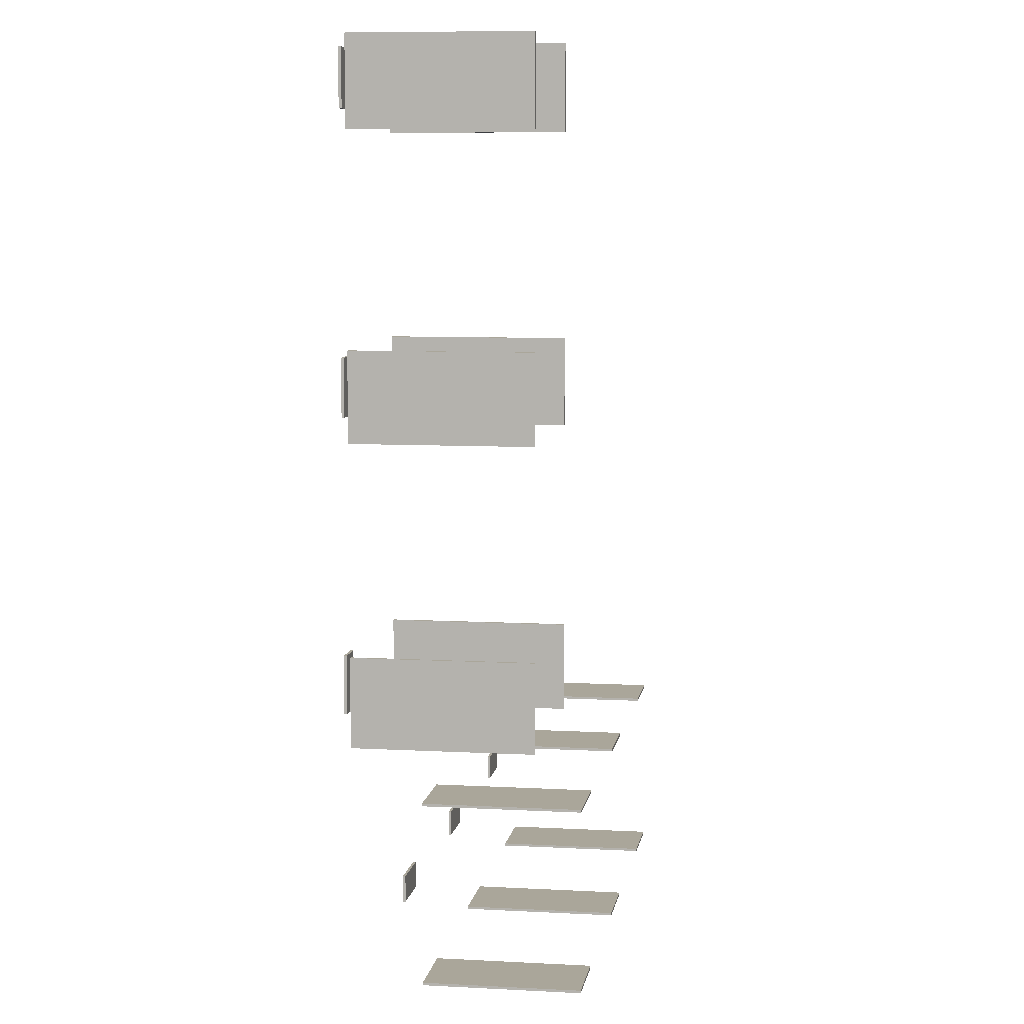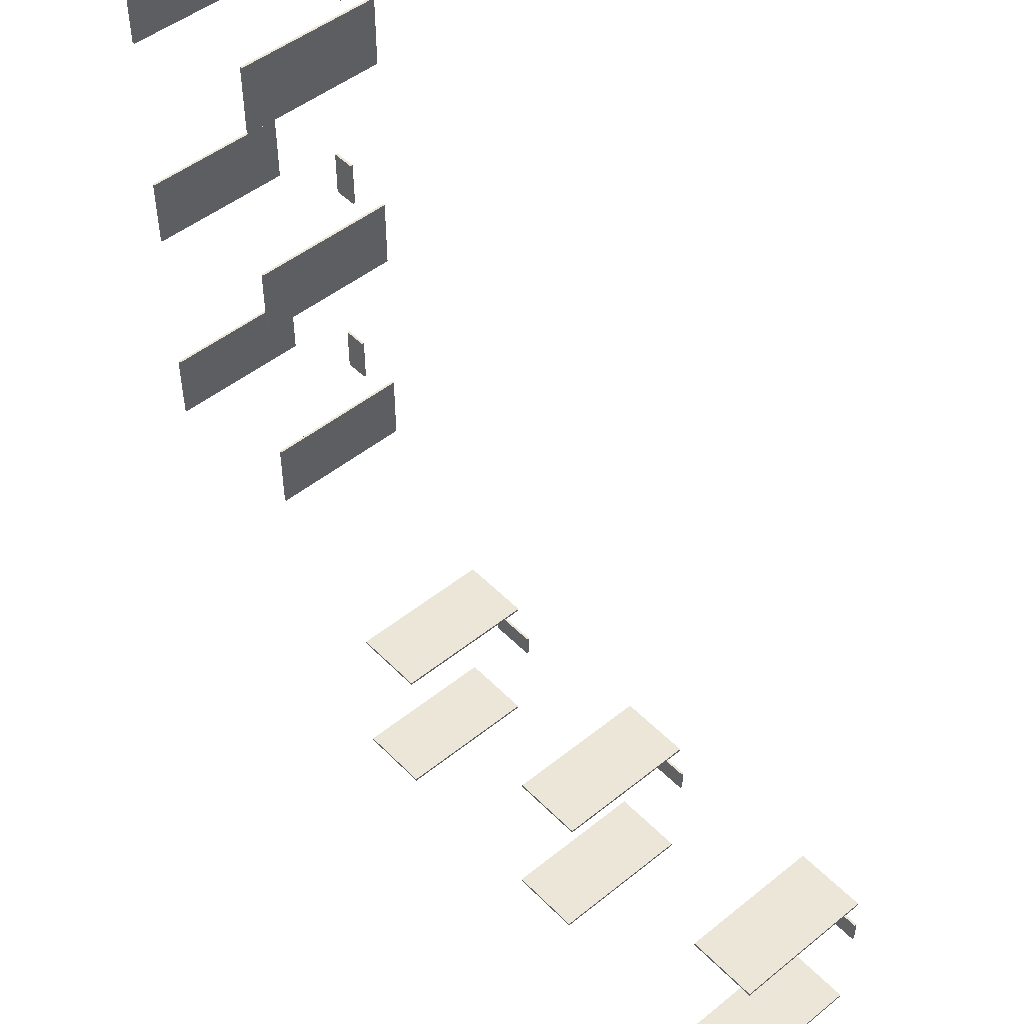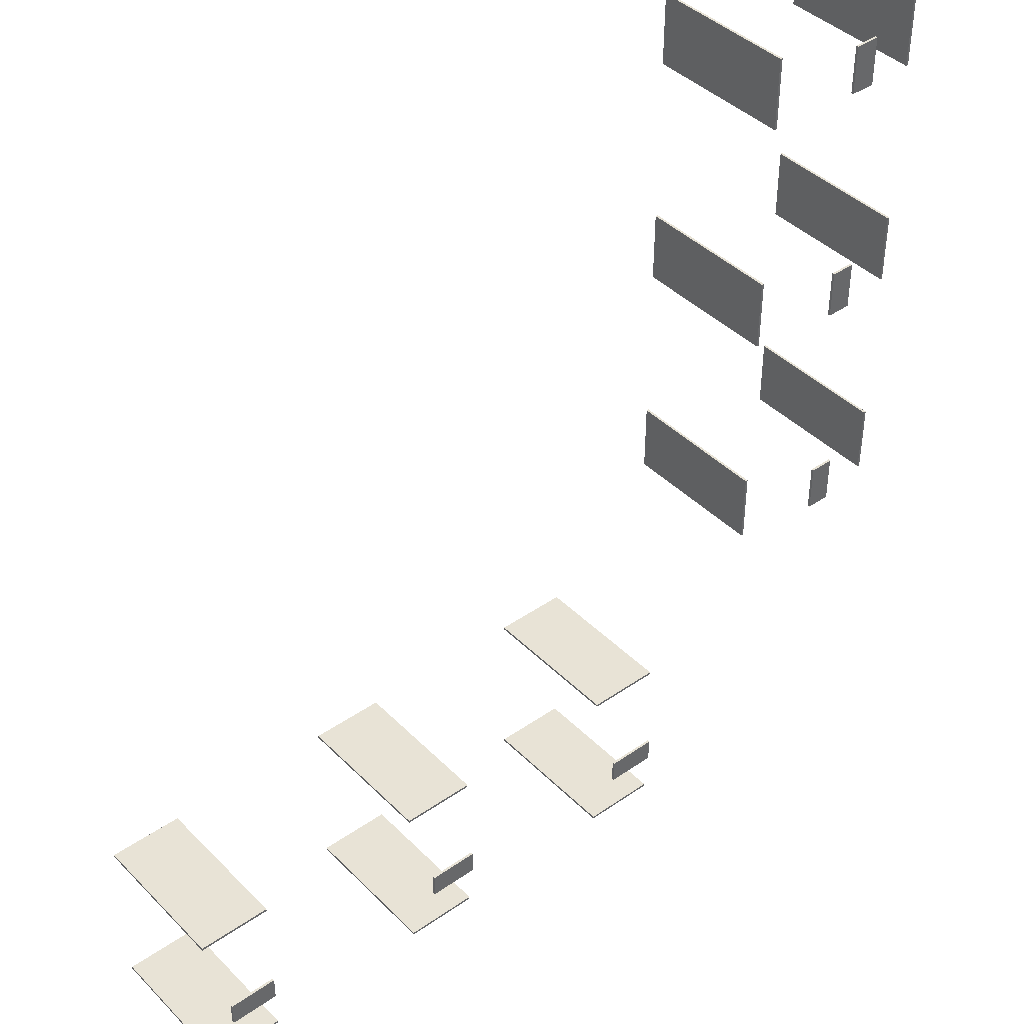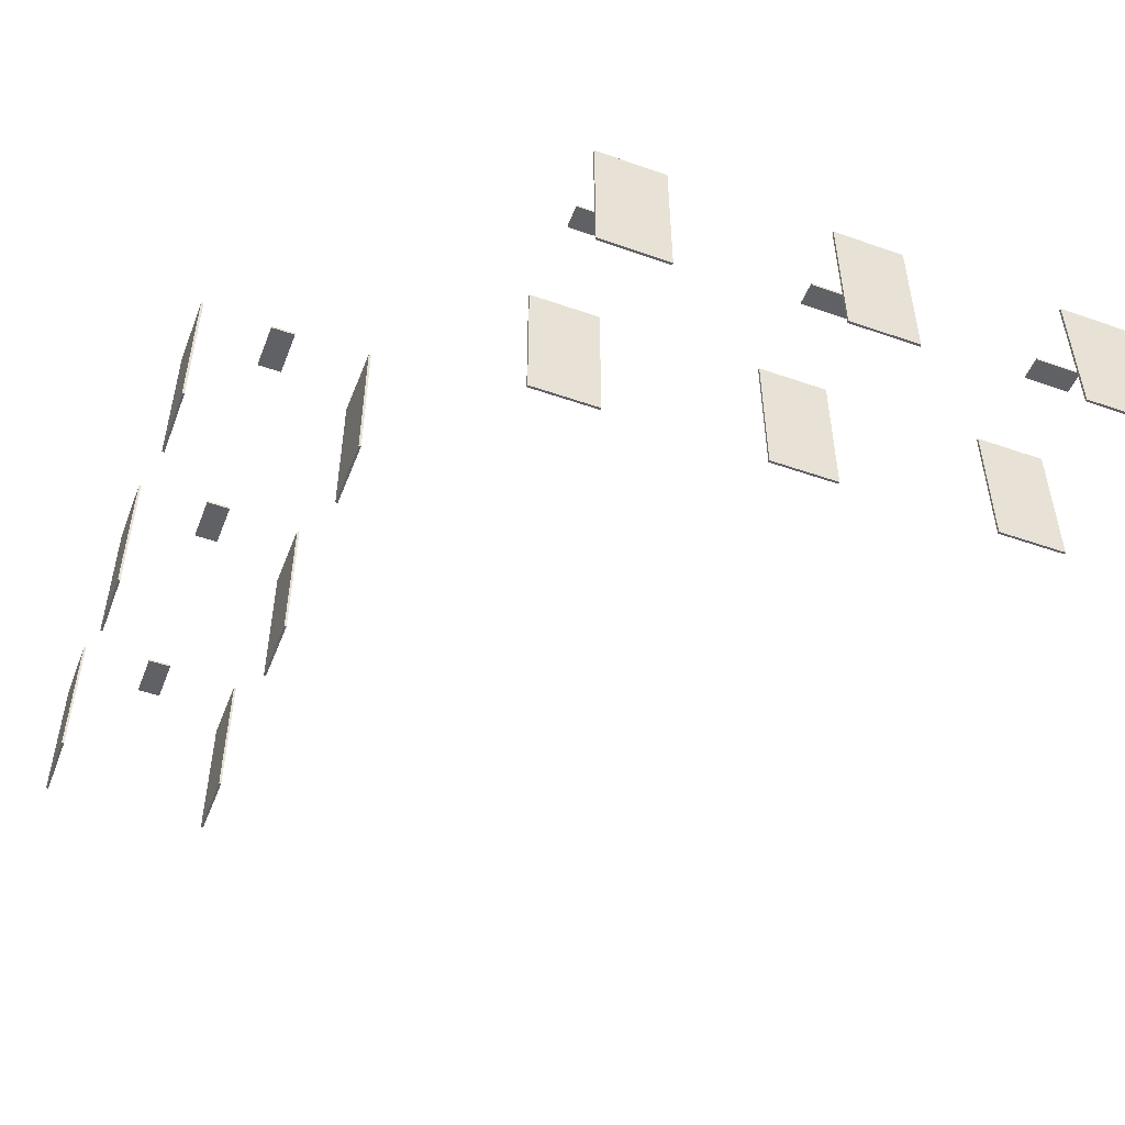
<metadata>
{"format":"obj","ext":"obj","renderer":"f3d","projection":"perspective","resolution":1024,"background":"white","views":[{"elev":7.8,"azim":-81.1,"up":"+Z"},{"elev":48.7,"azim":48.2,"up":"+Z"},{"elev":41.4,"azim":140.0,"up":"+Z"},{"elev":-49.4,"azim":-111.1,"up":"+Y"}]}
</metadata>
<code>
g 10
v -14.25 3.034 -28.28
v -15.75 -0.0003625 -28.28
v -14.25 -0.0003625 -28.28
v -15.75 3.034 -28.28
v -14.25 3.034 -28.23
v -15.75 -0.0003625 -28.23
v -15.75 3.034 -28.23
v -14.25 -0.0003625 -28.23
v -14.25 -0.0003625 -28.23
v -15.75 -0.0003625 -28.28
v -15.75 -0.0003625 -28.23
v -14.25 -0.0003625 -28.28
v -14.25 3.034 -28.23
v -14.25 -0.0003625 -28.28
v -14.25 -0.0003625 -28.23
v -14.25 3.034 -28.28
v -15.75 3.034 -28.23
v -14.25 3.034 -28.28
v -14.25 3.034 -28.23
v -15.75 3.034 -28.28
v -15.75 -0.0003625 -28.23
v -15.75 3.034 -28.28
v -15.75 3.034 -28.23
v -15.75 -0.0003625 -28.28
v -14.25 3.034 -31.77
v -15.75 -0.0003619 -31.77
v -14.25 -0.0003619 -31.77
v -15.75 3.034 -31.77
v -14.25 3.034 -31.72
v -15.75 -0.0003619 -31.72
v -15.75 3.034 -31.72
v -14.25 -0.0003619 -31.72
v -14.25 -0.0003619 -31.72
v -15.75 -0.0003619 -31.77
v -15.75 -0.0003619 -31.72
v -14.25 -0.0003619 -31.77
v -14.25 3.034 -31.72
v -14.25 -0.0003619 -31.77
v -14.25 -0.0003619 -31.72
v -14.25 3.034 -31.77
v -15.75 3.034 -31.72
v -14.25 3.034 -31.77
v -14.25 3.034 -31.72
v -15.75 3.034 -31.77
v -15.75 -0.0003619 -31.72
v -15.75 3.034 -31.77
v -15.75 3.034 -31.72
v -15.75 -0.0003619 -31.77
v -19.25 3.034 -31.77
v -20.75 -0.0003616 -31.77
v -19.25 -0.0003616 -31.77
v -20.75 3.034 -31.77
v -19.25 3.034 -31.72
v -20.75 -0.0003616 -31.72
v -20.75 3.034 -31.72
v -19.25 -0.0003616 -31.72
v -19.25 -0.0003616 -31.72
v -20.75 -0.0003616 -31.77
v -20.75 -0.0003616 -31.72
v -19.25 -0.0003616 -31.77
v -19.25 3.034 -31.72
v -19.25 -0.0003616 -31.77
v -19.25 -0.0003616 -31.72
v -19.25 3.034 -31.77
v -20.75 3.034 -31.72
v -19.25 3.034 -31.77
v -19.25 3.034 -31.72
v -20.75 3.034 -31.77
v -20.75 -0.0003616 -31.72
v -20.75 3.034 -31.77
v -20.75 3.034 -31.72
v -20.75 -0.0003616 -31.77
v -19.25 3.034 -28.28
v -20.75 -0.0003622 -28.28
v -19.25 -0.0003622 -28.28
v -20.75 3.034 -28.28
v -19.25 3.034 -28.23
v -20.75 -0.0003625 -28.23
v -20.75 3.034 -28.23
v -19.25 -0.0003625 -28.23
v -19.25 -0.0003625 -28.23
v -20.75 -0.0003622 -28.28
v -20.75 -0.0003625 -28.23
v -19.25 -0.0003622 -28.28
v -19.25 3.034 -28.23
v -19.25 -0.0003622 -28.28
v -19.25 -0.0003625 -28.23
v -19.25 3.034 -28.28
v -20.75 3.034 -28.23
v -19.25 3.034 -28.28
v -19.25 3.034 -28.23
v -20.75 3.034 -28.28
v -20.75 -0.0003625 -28.23
v -20.75 3.034 -28.28
v -20.75 3.034 -28.23
v -20.75 -0.0003622 -28.28
v -24.25 3.034 -28.28
v -25.75 -0.0003619 -28.28
v -24.25 -0.0003619 -28.28
v -25.75 3.034 -28.28
v -24.25 3.034 -28.23
v -25.75 -0.0003622 -28.23
v -25.75 3.034 -28.23
v -24.25 -0.0003622 -28.23
v -24.25 -0.0003622 -28.23
v -25.75 -0.0003619 -28.28
v -25.75 -0.0003622 -28.23
v -24.25 -0.0003619 -28.28
v -24.25 3.034 -28.23
v -24.25 -0.0003619 -28.28
v -24.25 -0.0003622 -28.23
v -24.25 3.034 -28.28
v -25.75 3.034 -28.23
v -24.25 3.034 -28.28
v -24.25 3.034 -28.23
v -25.75 3.034 -28.28
v -25.75 -0.0003622 -28.23
v -25.75 3.034 -28.28
v -25.75 3.034 -28.23
v -25.75 -0.0003619 -28.28
v -24.25 3.034 -31.77
v -25.75 -0.0003613 -31.77
v -24.25 -0.0003613 -31.77
v -25.75 3.034 -31.77
v -24.25 3.034 -31.72
v -25.75 -0.0003613 -31.72
v -25.75 3.034 -31.72
v -24.25 -0.0003613 -31.72
v -24.25 -0.0003613 -31.72
v -25.75 -0.0003613 -31.77
v -25.75 -0.0003613 -31.72
v -24.25 -0.0003613 -31.77
v -24.25 3.034 -31.72
v -24.25 -0.0003613 -31.77
v -24.25 -0.0003613 -31.72
v -24.25 3.034 -31.77
v -25.75 3.034 -31.72
v -24.25 3.034 -31.77
v -24.25 3.034 -31.72
v -25.75 3.034 -31.77
v -25.75 -0.0003613 -31.72
v -25.75 3.034 -31.77
v -25.75 3.034 -31.72
v -25.75 -0.0003613 -31.77
v -28.28 3.034 -25.75
v -28.28 -0.0003629 -24.25
v -28.28 -0.0003625 -25.75
v -28.28 3.034 -24.25
v -28.23 3.034 -25.75
v -28.23 -0.0003629 -24.25
v -28.23 3.034 -24.25
v -28.23 -0.0003625 -25.75
v -28.23 -0.0003625 -25.75
v -28.28 -0.0003629 -24.25
v -28.23 -0.0003629 -24.25
v -28.28 -0.0003625 -25.75
v -28.23 3.034 -25.75
v -28.28 -0.0003625 -25.75
v -28.23 -0.0003625 -25.75
v -28.28 3.034 -25.75
v -28.23 3.034 -24.25
v -28.28 3.034 -25.75
v -28.23 3.034 -25.75
v -28.28 3.034 -24.25
v -28.23 -0.0003629 -24.25
v -28.28 3.034 -24.25
v -28.23 3.034 -24.25
v -28.28 -0.0003629 -24.25
v -31.77 3.034 -25.75
v -31.77 -0.0003625 -24.25
v -31.77 -0.0003625 -25.75
v -31.77 3.034 -24.25
v -31.72 3.034 -25.75
v -31.72 -0.0003625 -24.25
v -31.72 3.034 -24.25
v -31.72 -0.0003625 -25.75
v -31.72 -0.0003625 -25.75
v -31.77 -0.0003625 -24.25
v -31.72 -0.0003625 -24.25
v -31.77 -0.0003625 -25.75
v -31.72 3.034 -25.75
v -31.77 -0.0003625 -25.75
v -31.72 -0.0003625 -25.75
v -31.77 3.034 -25.75
v -31.72 3.034 -24.25
v -31.77 3.034 -25.75
v -31.72 3.034 -25.75
v -31.77 3.034 -24.25
v -31.72 -0.0003625 -24.25
v -31.77 3.034 -24.25
v -31.72 3.034 -24.25
v -31.77 -0.0003625 -24.25
v -31.77 3.034 -20.75
v -31.77 -0.0003638 -19.25
v -31.77 -0.0003635 -20.75
v -31.77 3.034 -19.25
v -31.72 3.034 -20.75
v -31.72 -0.0003638 -19.25
v -31.72 3.034 -19.25
v -31.72 -0.0003635 -20.75
v -31.72 -0.0003635 -20.75
v -31.77 -0.0003638 -19.25
v -31.72 -0.0003638 -19.25
v -31.77 -0.0003635 -20.75
v -31.72 3.034 -20.75
v -31.77 -0.0003635 -20.75
v -31.72 -0.0003635 -20.75
v -31.77 3.034 -20.75
v -31.72 3.034 -19.25
v -31.77 3.034 -20.75
v -31.72 3.034 -20.75
v -31.77 3.034 -19.25
v -31.72 -0.0003638 -19.25
v -31.77 3.034 -19.25
v -31.72 3.034 -19.25
v -31.77 -0.0003638 -19.25
v -28.28 3.034 -20.75
v -28.28 -0.0003638 -19.25
v -28.28 -0.0003638 -20.75
v -28.28 3.034 -19.25
v -28.23 3.034 -20.75
v -28.23 -0.0003638 -19.25
v -28.23 3.034 -19.25
v -28.23 -0.0003638 -20.75
v -28.23 -0.0003638 -20.75
v -28.28 -0.0003638 -19.25
v -28.23 -0.0003638 -19.25
v -28.28 -0.0003638 -20.75
v -28.23 3.034 -20.75
v -28.28 -0.0003638 -20.75
v -28.23 -0.0003638 -20.75
v -28.28 3.034 -20.75
v -28.23 3.034 -19.25
v -28.28 3.034 -20.75
v -28.23 3.034 -20.75
v -28.28 3.034 -19.25
v -28.23 -0.0003638 -19.25
v -28.28 3.034 -19.25
v -28.23 3.034 -19.25
v -28.28 -0.0003638 -19.25
v -31.77 3.034 -15.75
v -31.77 -0.0003647 -14.25
v -31.77 -0.0003644 -15.75
v -31.77 3.034 -14.25
v -31.72 3.034 -15.75
v -31.72 -0.0003647 -14.25
v -31.72 3.034 -14.25
v -31.72 -0.0003644 -15.75
v -31.72 -0.0003644 -15.75
v -31.77 -0.0003647 -14.25
v -31.72 -0.0003647 -14.25
v -31.77 -0.0003644 -15.75
v -31.72 3.034 -15.75
v -31.77 -0.0003644 -15.75
v -31.72 -0.0003644 -15.75
v -31.77 3.034 -15.75
v -31.72 3.034 -14.25
v -31.77 3.034 -15.75
v -31.72 3.034 -15.75
v -31.77 3.034 -14.25
v -31.72 -0.0003647 -14.25
v -31.77 3.034 -14.25
v -31.72 3.034 -14.25
v -31.77 -0.0003647 -14.25
v -28.28 3.034 -15.75
v -28.28 -0.0003647 -14.25
v -28.28 -0.0003644 -15.75
v -28.28 3.034 -14.25
v -28.23 3.034 -15.75
v -28.23 -0.0003647 -14.25
v -28.23 3.034 -14.25
v -28.23 -0.0003644 -15.75
v -28.23 -0.0003644 -15.75
v -28.28 -0.0003647 -14.25
v -28.23 -0.0003647 -14.25
v -28.28 -0.0003644 -15.75
v -28.23 3.034 -15.75
v -28.28 -0.0003644 -15.75
v -28.23 -0.0003644 -15.75
v -28.28 3.034 -15.75
v -28.23 3.034 -14.25
v -28.28 3.034 -15.75
v -28.23 3.034 -15.75
v -28.28 3.034 -14.25
v -28.23 -0.0003647 -14.25
v -28.28 3.034 -14.25
v -28.23 3.034 -14.25
v -28.28 -0.0003647 -14.25
v -30.28 3.479 -20.48
v -29.78 3.479 -19.48
v -30.28 3.479 -19.48
v -29.78 3.479 -20.48
v -30.28 3.429 -20.48
v -29.78 3.429 -19.48
v -29.78 3.429 -20.48
v -30.28 3.429 -19.48
v -30.28 3.429 -19.48
v -29.78 3.479 -19.48
v -29.78 3.429 -19.48
v -30.28 3.479 -19.48
v -30.28 3.429 -20.48
v -30.28 3.479 -19.48
v -30.28 3.429 -19.48
v -30.28 3.479 -20.48
v -29.78 3.429 -20.48
v -30.28 3.479 -20.48
v -30.28 3.429 -20.48
v -29.78 3.479 -20.48
v -29.78 3.429 -19.48
v -29.78 3.479 -20.48
v -29.78 3.429 -20.48
v -29.78 3.479 -19.48
v -30.28 3.477 -25.52
v -29.78 3.477 -24.52
v -30.28 3.477 -24.52
v -29.78 3.477 -25.52
v -30.28 3.427 -25.52
v -29.78 3.427 -24.52
v -29.78 3.427 -25.52
v -30.28 3.427 -24.52
v -30.28 3.427 -24.52
v -29.78 3.477 -24.52
v -29.78 3.427 -24.52
v -30.28 3.477 -24.52
v -30.28 3.427 -25.52
v -30.28 3.477 -24.52
v -30.28 3.427 -24.52
v -30.28 3.477 -25.52
v -29.78 3.427 -25.52
v -30.28 3.477 -25.52
v -30.28 3.427 -25.52
v -29.78 3.477 -25.52
v -29.78 3.427 -24.52
v -29.78 3.477 -25.52
v -29.78 3.427 -25.52
v -29.78 3.477 -24.52
v -30.28 3.479 -15.39
v -29.78 3.479 -14.39
v -30.28 3.479 -14.39
v -29.78 3.479 -15.39
v -30.28 3.429 -15.39
v -29.78 3.429 -14.39
v -29.78 3.429 -15.39
v -30.28 3.429 -14.39
v -30.28 3.429 -14.39
v -29.78 3.479 -14.39
v -29.78 3.429 -14.39
v -30.28 3.479 -14.39
v -30.28 3.429 -15.39
v -30.28 3.479 -14.39
v -30.28 3.429 -14.39
v -30.28 3.479 -15.39
v -29.78 3.429 -15.39
v -30.28 3.479 -15.39
v -30.28 3.429 -15.39
v -29.78 3.479 -15.39
v -29.78 3.429 -14.39
v -29.78 3.479 -15.39
v -29.78 3.429 -15.39
v -29.78 3.479 -14.39
v -24.39 3.479 -30.26
v -25.39 3.479 -29.76
v -25.39 3.479 -30.26
v -24.39 3.479 -29.76
v -24.39 3.429 -30.26
v -25.39 3.429 -29.76
v -24.39 3.429 -29.76
v -25.39 3.429 -30.26
v -25.39 3.429 -30.26
v -25.39 3.479 -29.76
v -25.39 3.429 -29.76
v -25.39 3.479 -30.26
v -24.39 3.429 -30.26
v -25.39 3.479 -30.26
v -25.39 3.429 -30.26
v -24.39 3.479 -30.26
v -24.39 3.429 -29.76
v -24.39 3.479 -30.26
v -24.39 3.429 -30.26
v -24.39 3.479 -29.76
v -25.39 3.429 -29.76
v -24.39 3.479 -29.76
v -24.39 3.429 -29.76
v -25.39 3.479 -29.76
v -19.5 3.48 -30.26
v -20.5 3.48 -29.76
v -20.5 3.48 -30.26
v -19.5 3.48 -29.76
v -19.5 3.43 -30.26
v -20.5 3.43 -29.76
v -19.5 3.43 -29.76
v -20.5 3.43 -30.26
v -20.5 3.43 -30.26
v -20.5 3.48 -29.76
v -20.5 3.43 -29.76
v -20.5 3.48 -30.26
v -19.5 3.43 -30.26
v -20.5 3.48 -30.26
v -20.5 3.43 -30.26
v -19.5 3.48 -30.26
v -19.5 3.43 -29.76
v -19.5 3.48 -30.26
v -19.5 3.43 -30.26
v -19.5 3.48 -29.76
v -20.5 3.43 -29.76
v -19.5 3.48 -29.76
v -19.5 3.43 -29.76
v -20.5 3.48 -29.76
v -14.49 3.48 -30.26
v -15.49 3.48 -29.76
v -15.49 3.48 -30.26
v -14.49 3.48 -29.76
v -14.49 3.43 -30.26
v -15.49 3.43 -29.76
v -14.49 3.43 -29.76
v -15.49 3.43 -30.26
v -15.49 3.43 -30.26
v -15.49 3.48 -29.76
v -15.49 3.43 -29.76
v -15.49 3.48 -30.26
v -14.49 3.43 -30.26
v -15.49 3.48 -30.26
v -15.49 3.43 -30.26
v -14.49 3.48 -30.26
v -14.49 3.43 -29.76
v -14.49 3.48 -30.26
v -14.49 3.43 -30.26
v -14.49 3.48 -29.76
v -15.49 3.43 -29.76
v -14.49 3.48 -29.76
v -14.49 3.43 -29.76
v -15.49 3.48 -29.76
g 10_0
f 3 2 1
f 4 1 2
f 7 6 5
f 8 5 6
f 11 10 9
f 12 9 10
f 15 14 13
f 16 13 14
f 19 18 17
f 20 17 18
f 23 22 21
f 24 21 22
f 27 26 25
f 28 25 26
f 31 30 29
f 32 29 30
f 35 34 33
f 36 33 34
f 39 38 37
f 40 37 38
f 43 42 41
f 44 41 42
f 47 46 45
f 48 45 46
f 51 50 49
f 52 49 50
f 55 54 53
f 56 53 54
f 59 58 57
f 60 57 58
f 63 62 61
f 64 61 62
f 67 66 65
f 68 65 66
f 71 70 69
f 72 69 70
f 75 74 73
f 76 73 74
f 79 78 77
f 80 77 78
f 83 82 81
f 84 81 82
f 87 86 85
f 88 85 86
f 91 90 89
f 92 89 90
f 95 94 93
f 96 93 94
f 99 98 97
f 100 97 98
f 103 102 101
f 104 101 102
f 107 106 105
f 108 105 106
f 111 110 109
f 112 109 110
f 115 114 113
f 116 113 114
f 119 118 117
f 120 117 118
f 123 122 121
f 124 121 122
f 127 126 125
f 128 125 126
f 131 130 129
f 132 129 130
f 135 134 133
f 136 133 134
f 139 138 137
f 140 137 138
f 143 142 141
f 144 141 142
f 147 146 145
f 148 145 146
f 151 150 149
f 152 149 150
f 155 154 153
f 156 153 154
f 159 158 157
f 160 157 158
f 163 162 161
f 164 161 162
f 167 166 165
f 168 165 166
f 171 170 169
f 172 169 170
f 175 174 173
f 176 173 174
f 179 178 177
f 180 177 178
f 183 182 181
f 184 181 182
f 187 186 185
f 188 185 186
f 191 190 189
f 192 189 190
f 195 194 193
f 196 193 194
f 199 198 197
f 200 197 198
f 203 202 201
f 204 201 202
f 207 206 205
f 208 205 206
f 211 210 209
f 212 209 210
f 215 214 213
f 216 213 214
f 219 218 217
f 220 217 218
f 223 222 221
f 224 221 222
f 227 226 225
f 228 225 226
f 231 230 229
f 232 229 230
f 235 234 233
f 236 233 234
f 239 238 237
f 240 237 238
f 243 242 241
f 244 241 242
f 247 246 245
f 248 245 246
f 251 250 249
f 252 249 250
f 255 254 253
f 256 253 254
f 259 258 257
f 260 257 258
f 263 262 261
f 264 261 262
f 267 266 265
f 268 265 266
f 271 270 269
f 272 269 270
f 275 274 273
f 276 273 274
f 279 278 277
f 280 277 278
f 283 282 281
f 284 281 282
f 287 286 285
f 288 285 286
f 291 290 289
f 292 289 290
f 295 294 293
f 296 293 294
f 299 298 297
f 300 297 298
f 303 302 301
f 304 301 302
f 307 306 305
f 308 305 306
f 311 310 309
f 312 309 310
f 315 314 313
f 316 313 314
f 319 318 317
f 320 317 318
f 323 322 321
f 324 321 322
f 327 326 325
f 328 325 326
f 331 330 329
f 332 329 330
f 335 334 333
f 336 333 334
f 339 338 337
f 340 337 338
f 343 342 341
f 344 341 342
f 347 346 345
f 348 345 346
f 351 350 349
f 352 349 350
f 355 354 353
f 356 353 354
f 359 358 357
f 360 357 358
f 363 362 361
f 364 361 362
f 367 366 365
f 368 365 366
f 371 370 369
f 372 369 370
f 375 374 373
f 376 373 374
f 379 378 377
f 380 377 378
f 383 382 381
f 384 381 382
f 387 386 385
f 388 385 386
f 391 390 389
f 392 389 390
f 395 394 393
f 396 393 394
f 399 398 397
f 400 397 398
f 403 402 401
f 404 401 402
f 407 406 405
f 408 405 406
f 411 410 409
f 412 409 410
f 415 414 413
f 416 413 414
f 419 418 417
f 420 417 418
f 423 422 421
f 424 421 422
f 427 426 425
f 428 425 426
f 431 430 429
f 432 429 430

</code>
